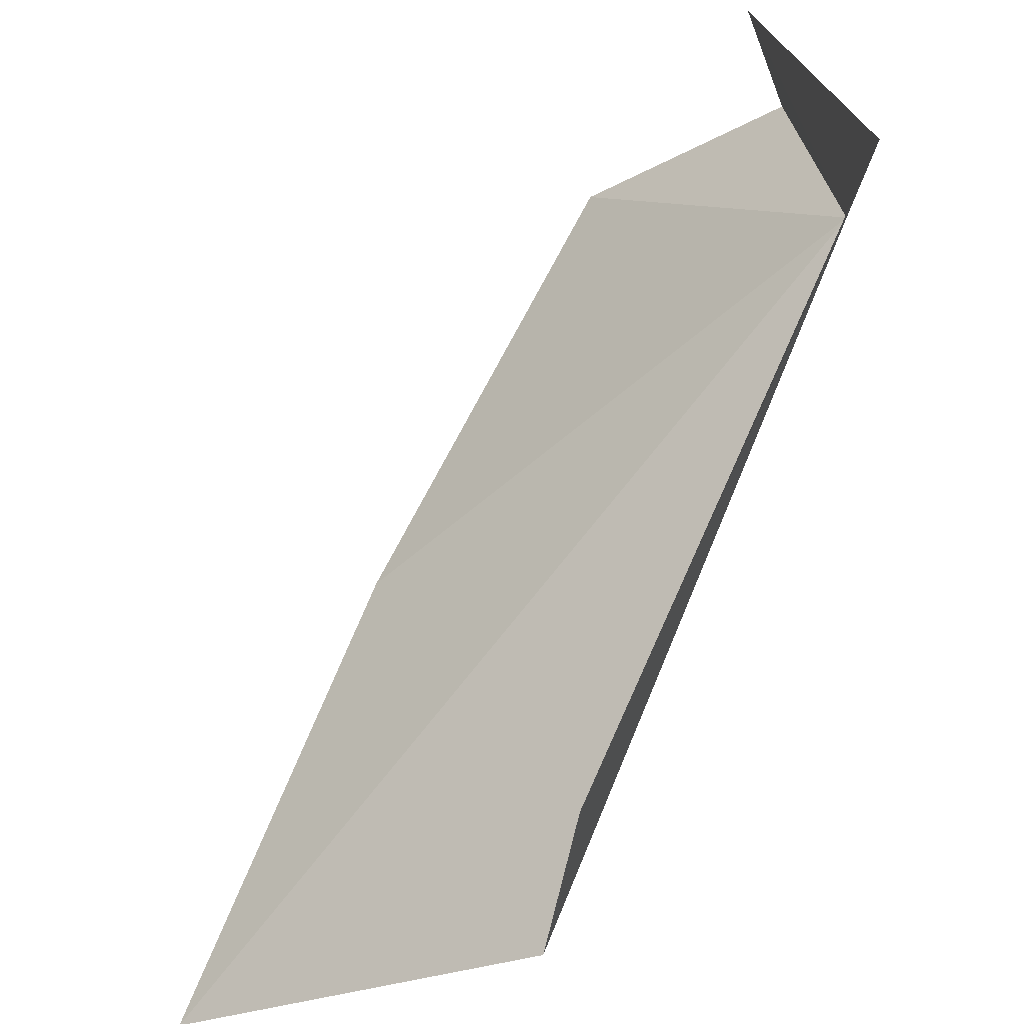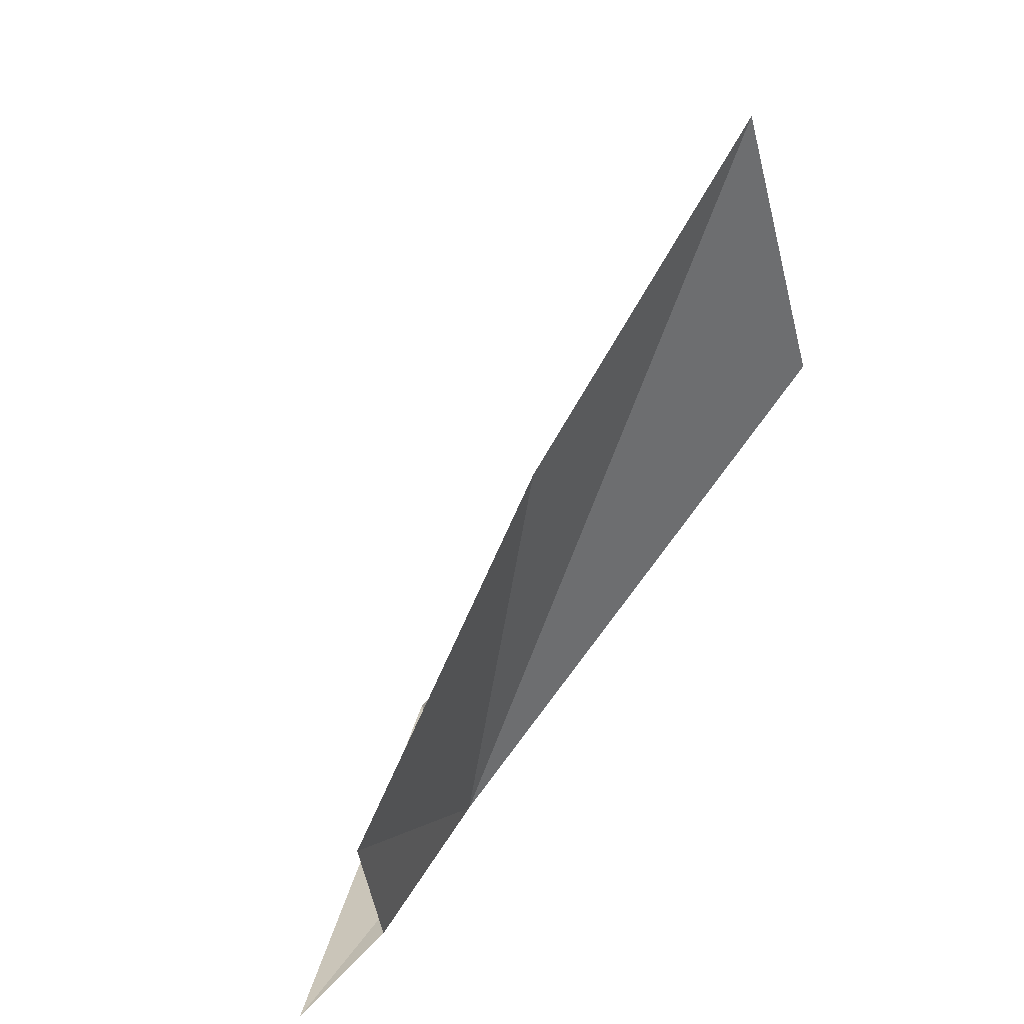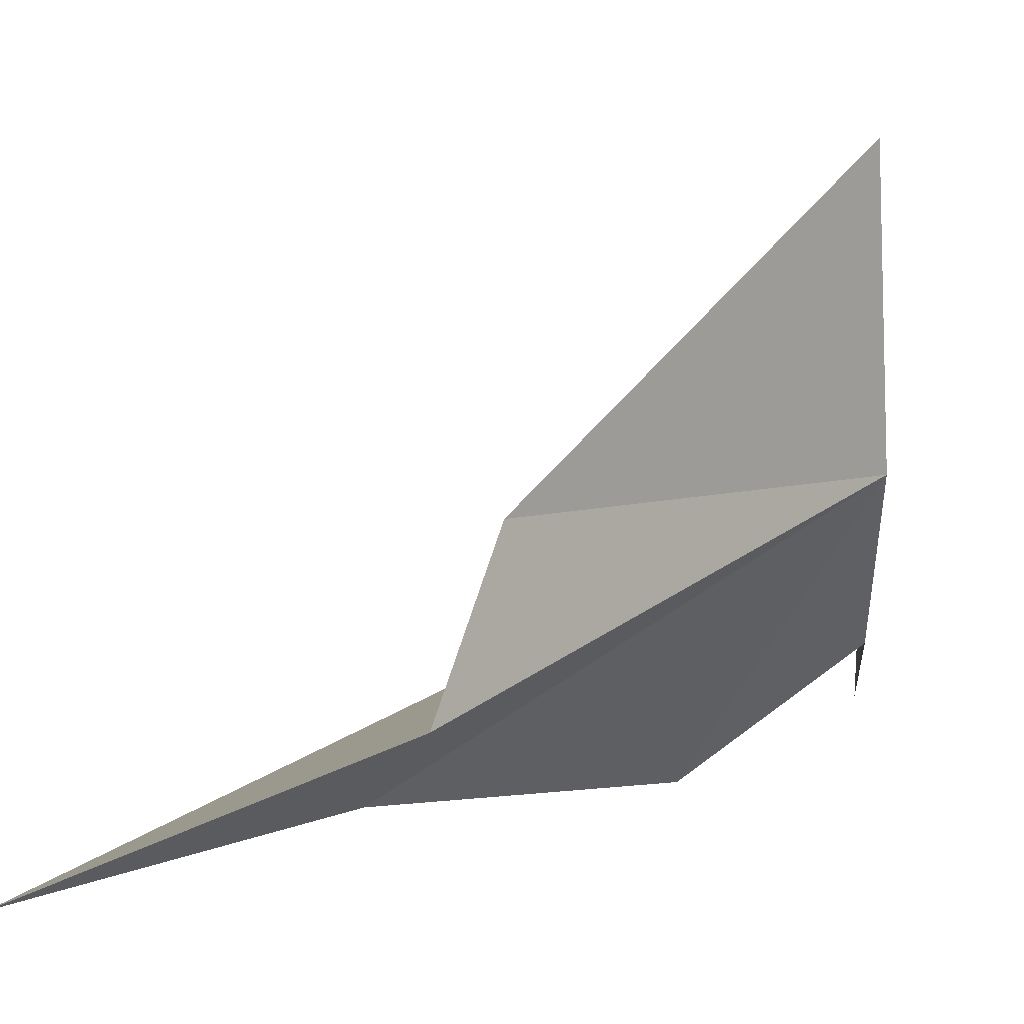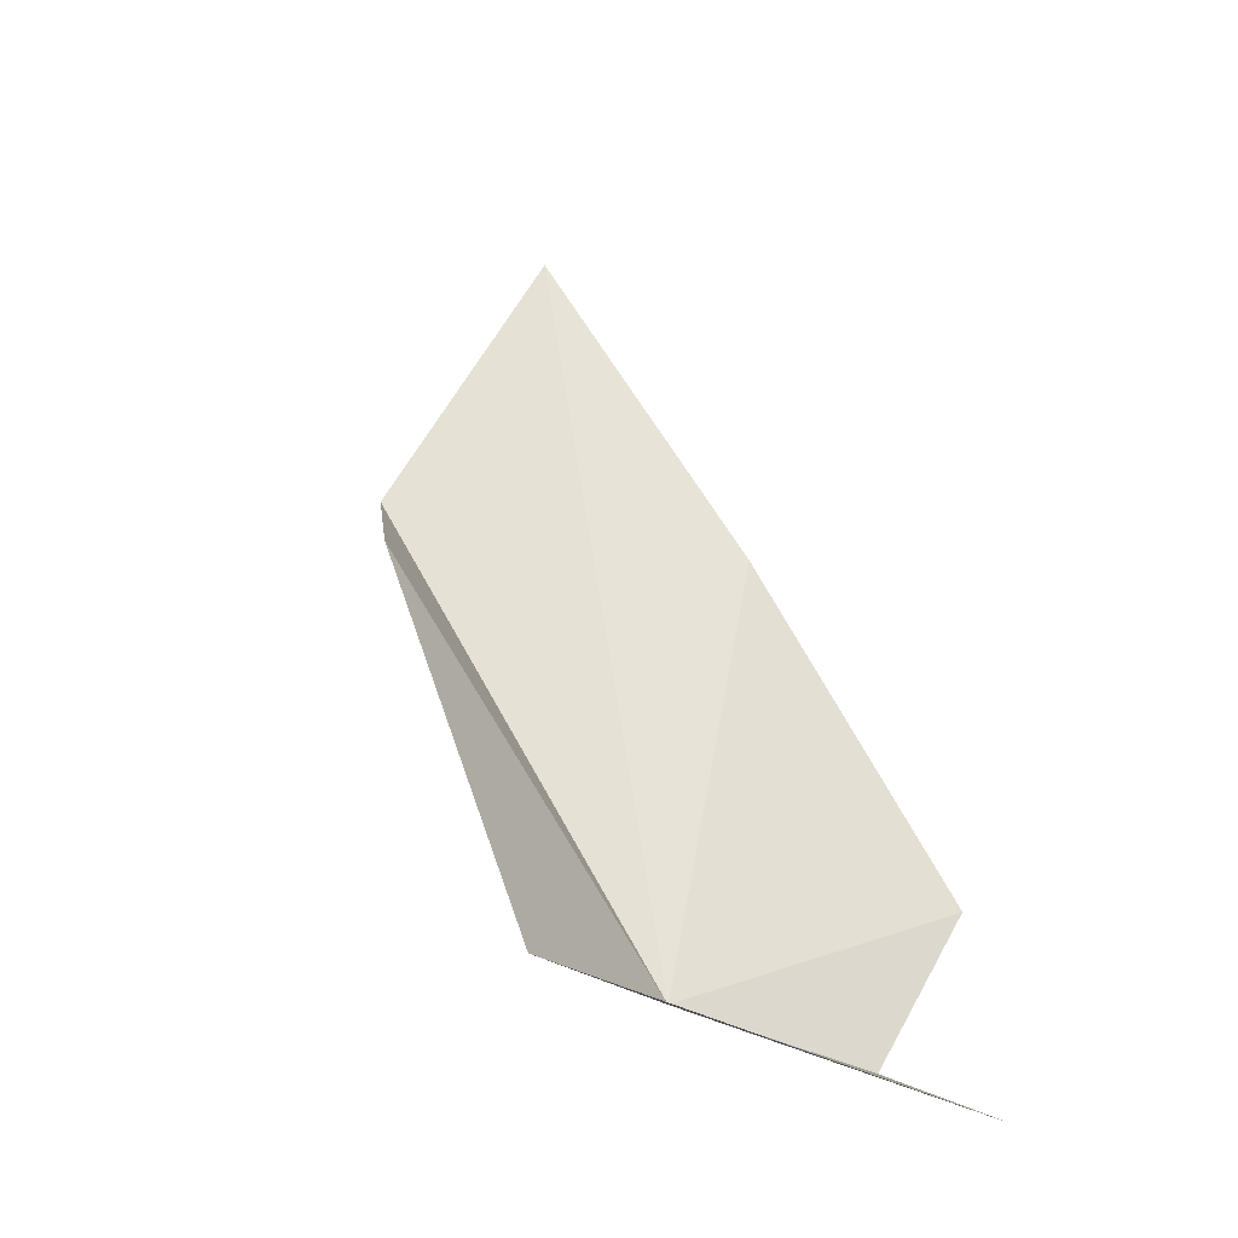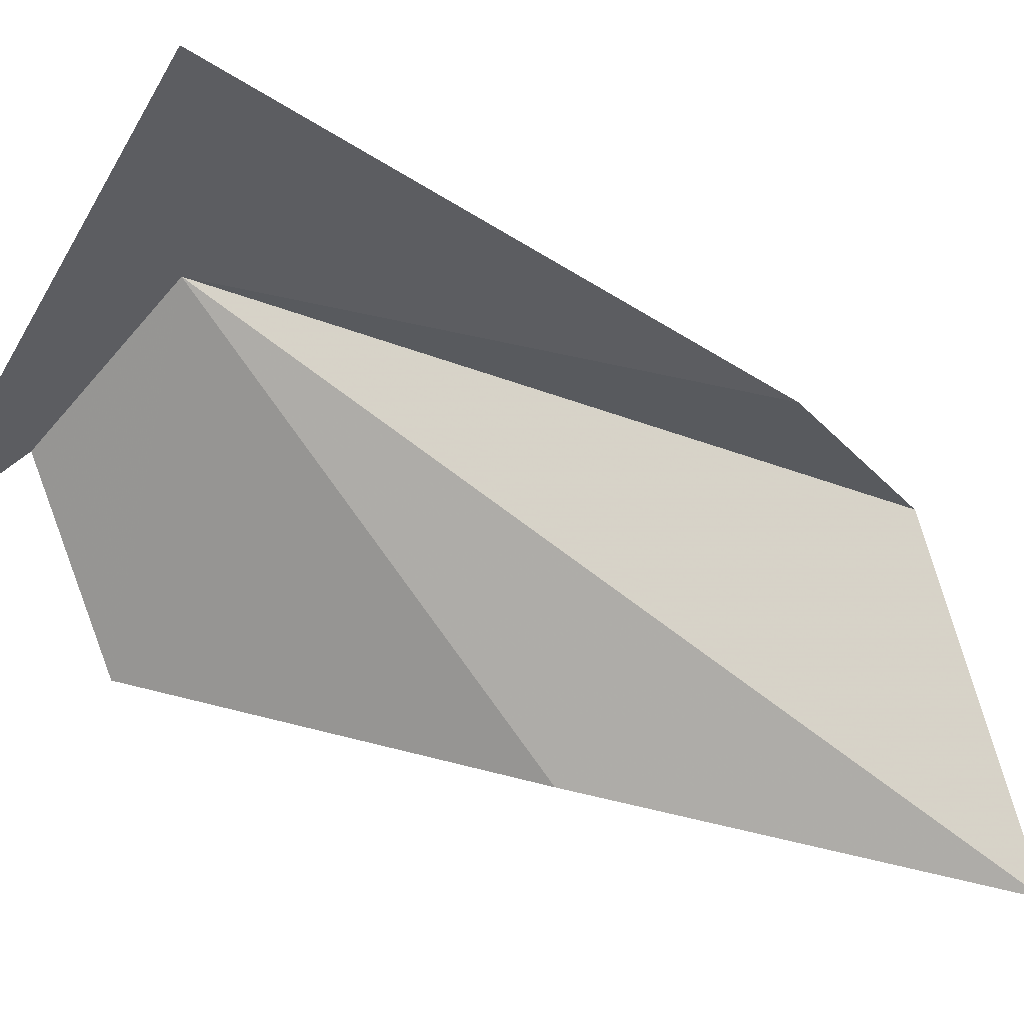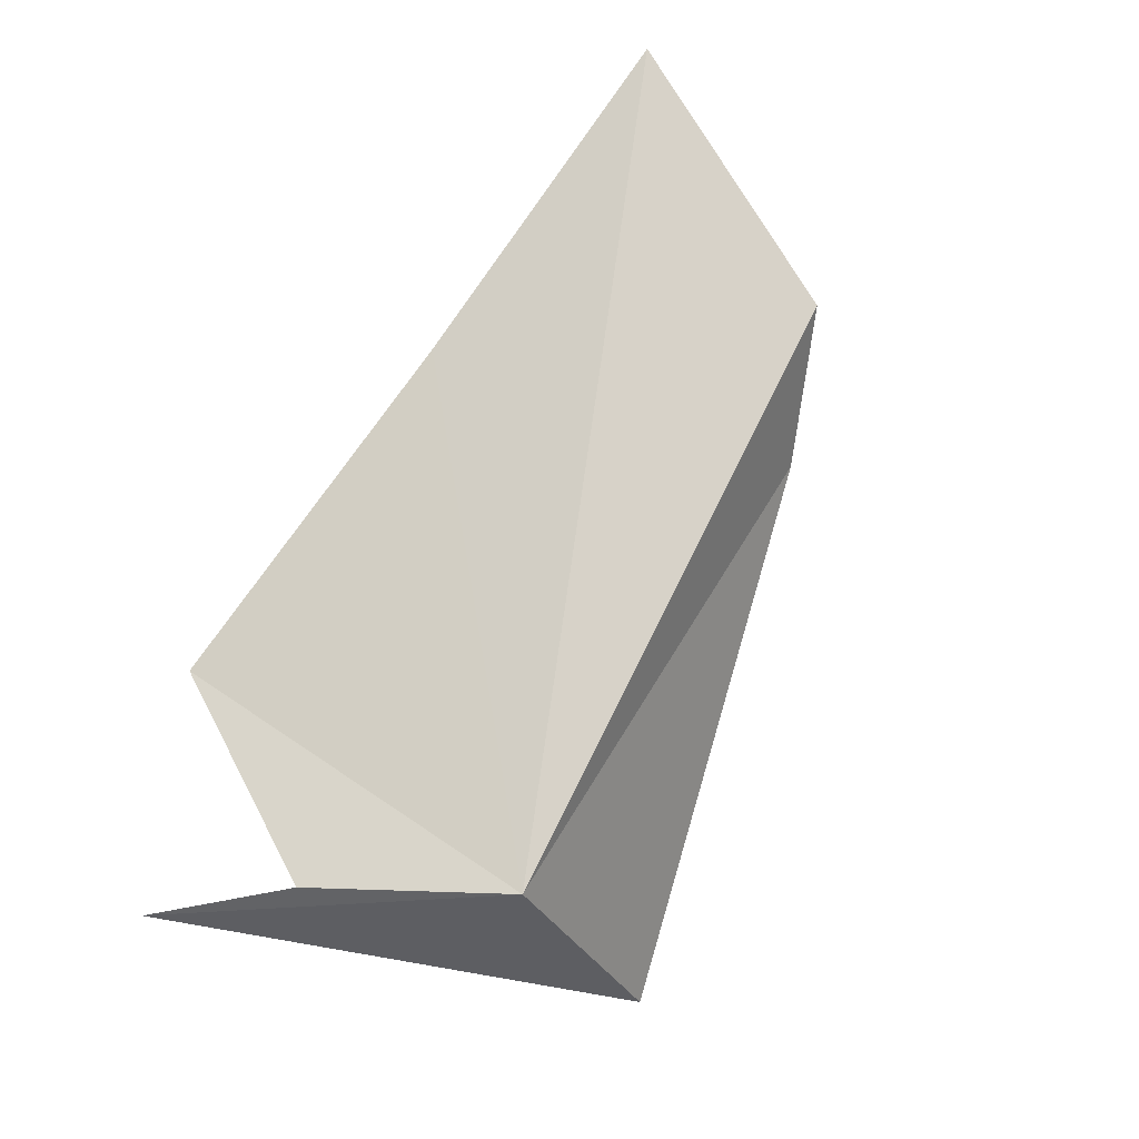
<metadata>
{"format":"obj","ext":"obj","renderer":"f3d","projection":"perspective","resolution":1024,"background":"white","views":[{"elev":79.6,"azim":56.3,"up":"+Y"},{"elev":16.0,"azim":-16.5,"up":"+Z"},{"elev":7.9,"azim":69.9,"up":"+Y"},{"elev":-13.0,"azim":-159.2,"up":"+Z"},{"elev":55.7,"azim":-42.0,"up":"+Y"},{"elev":-36.8,"azim":20.8,"up":"+Z"}]}
</metadata>
<code>
v -19.5 30.61 -20.42
v -19.94 30.08 -20.59
v -20.11 29.69 -20.1
v -19.5 29.84 -19
v -18.82 29.86 -17.94
v -18.43 30.26 -18.81
v -20.27 29.85 -20.72
v -18.65 30.67 -19.06
v -19.46 31.48 -20.36
f 1 3 2
f 1 4 3
f 1 6 5
f 1 2 7
f 1 8 6
f 1 5 4
f 1 7 9
f 1 9 8

</code>
